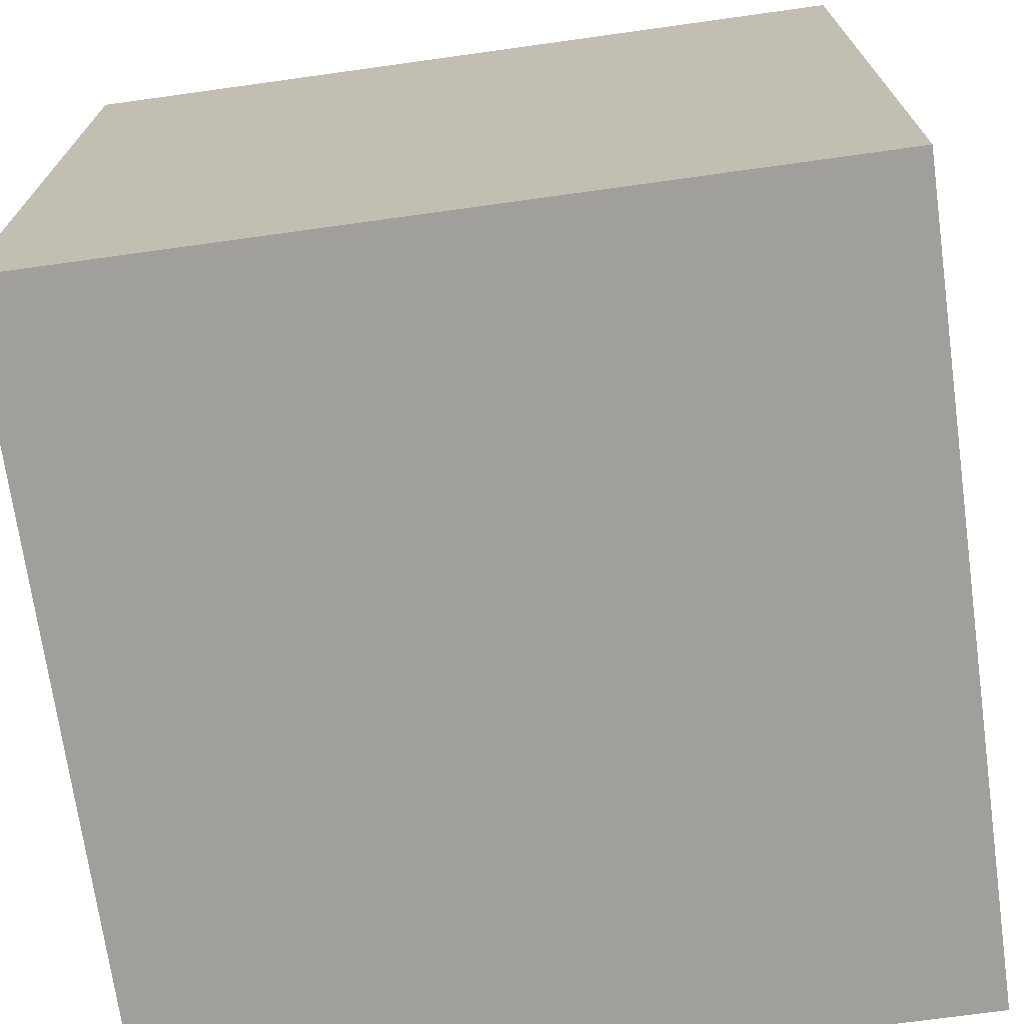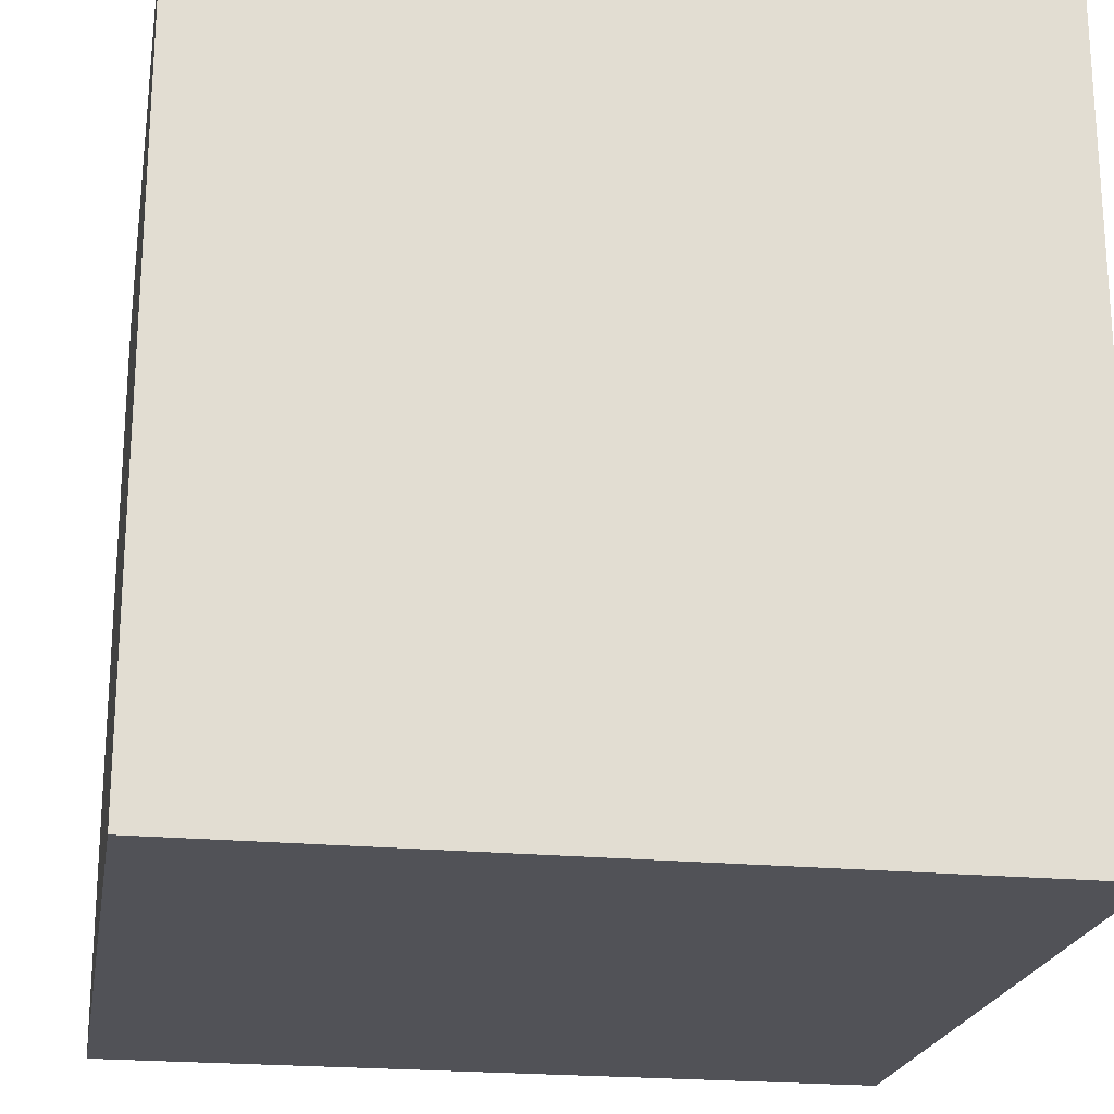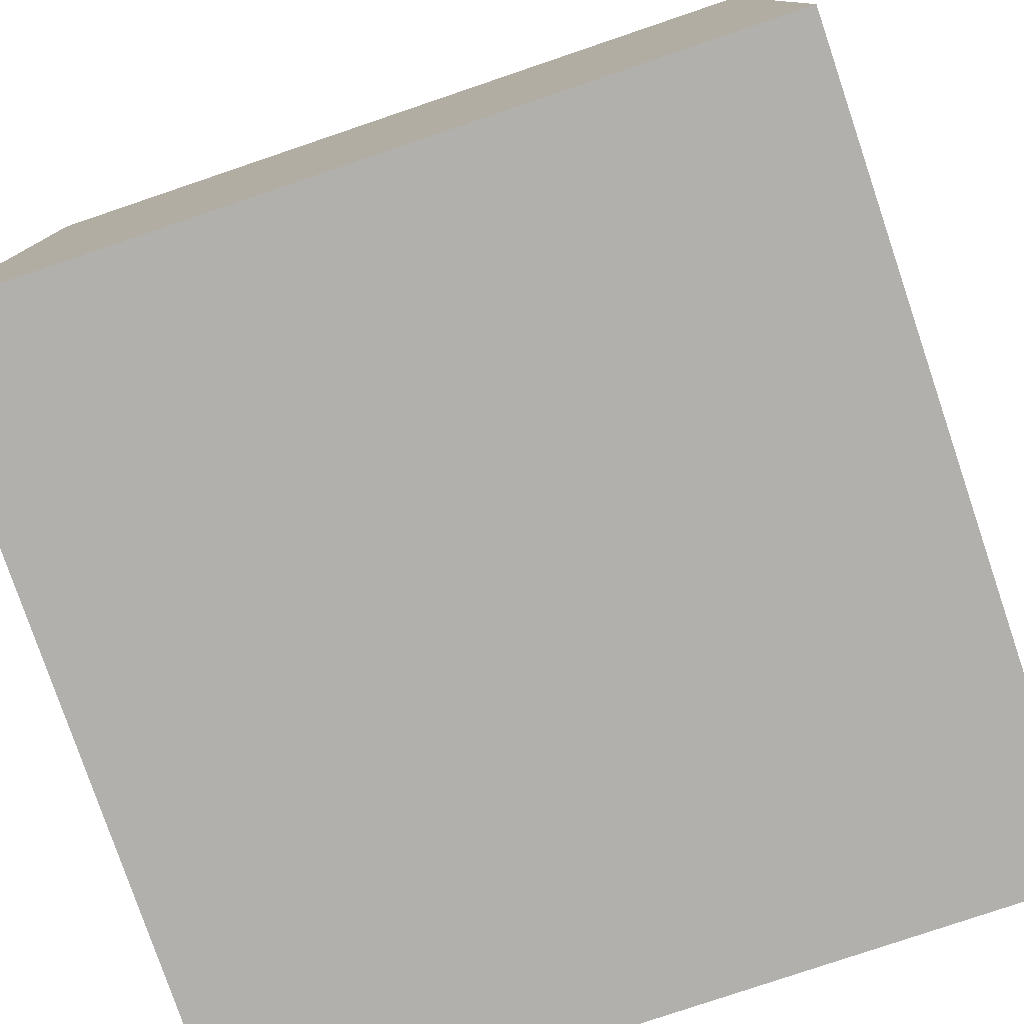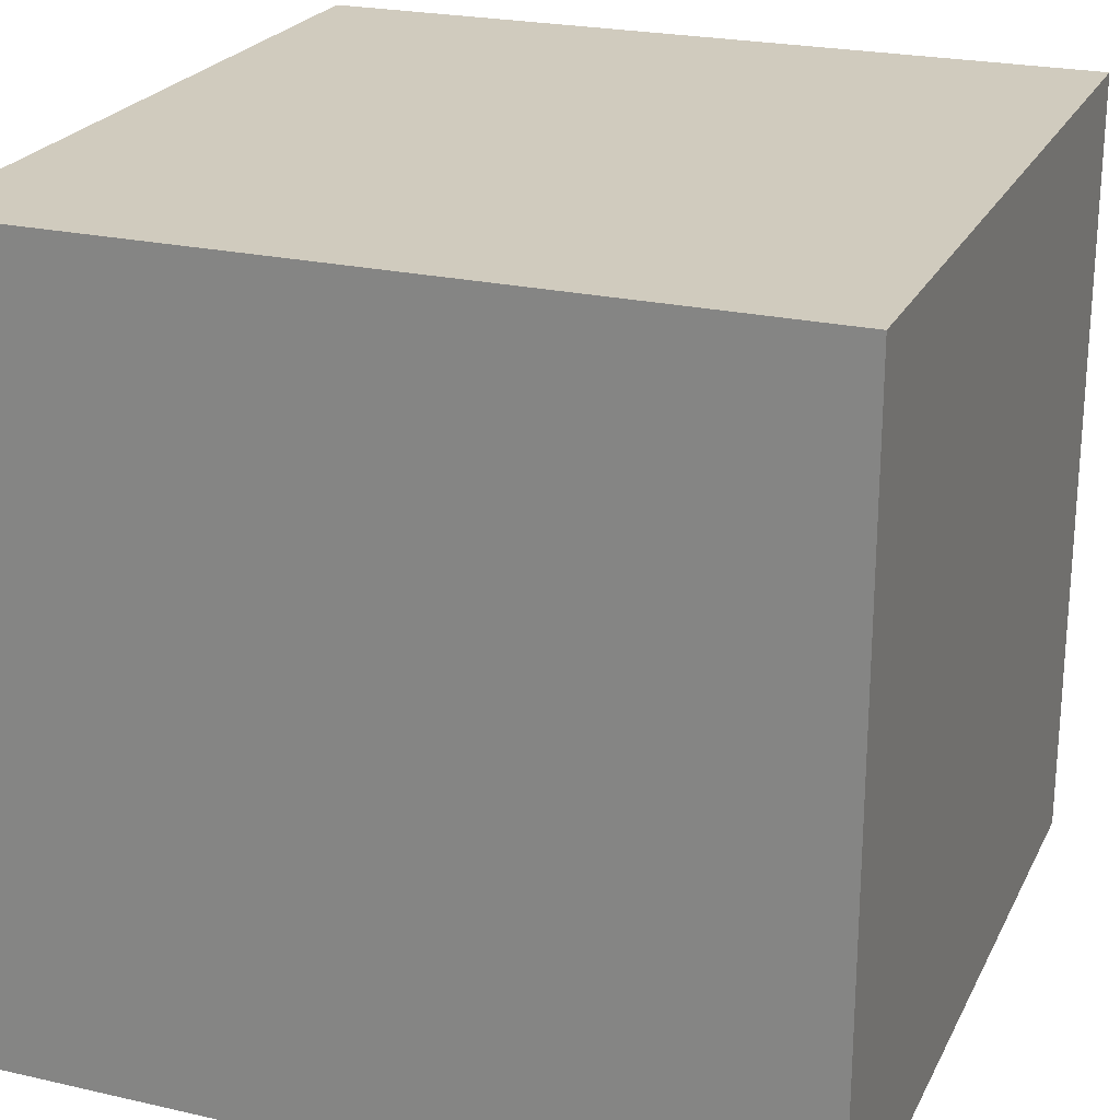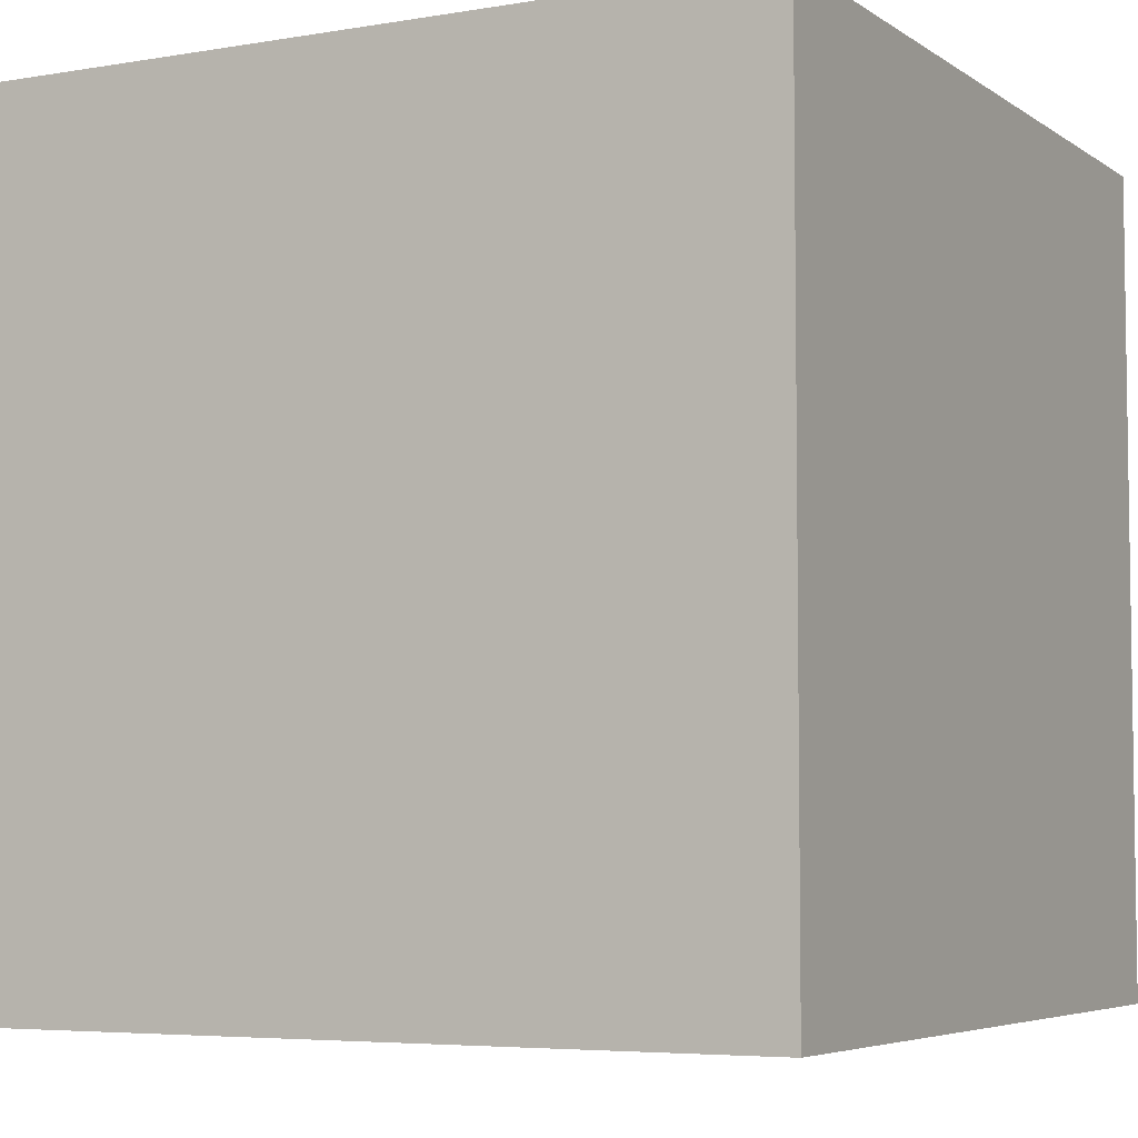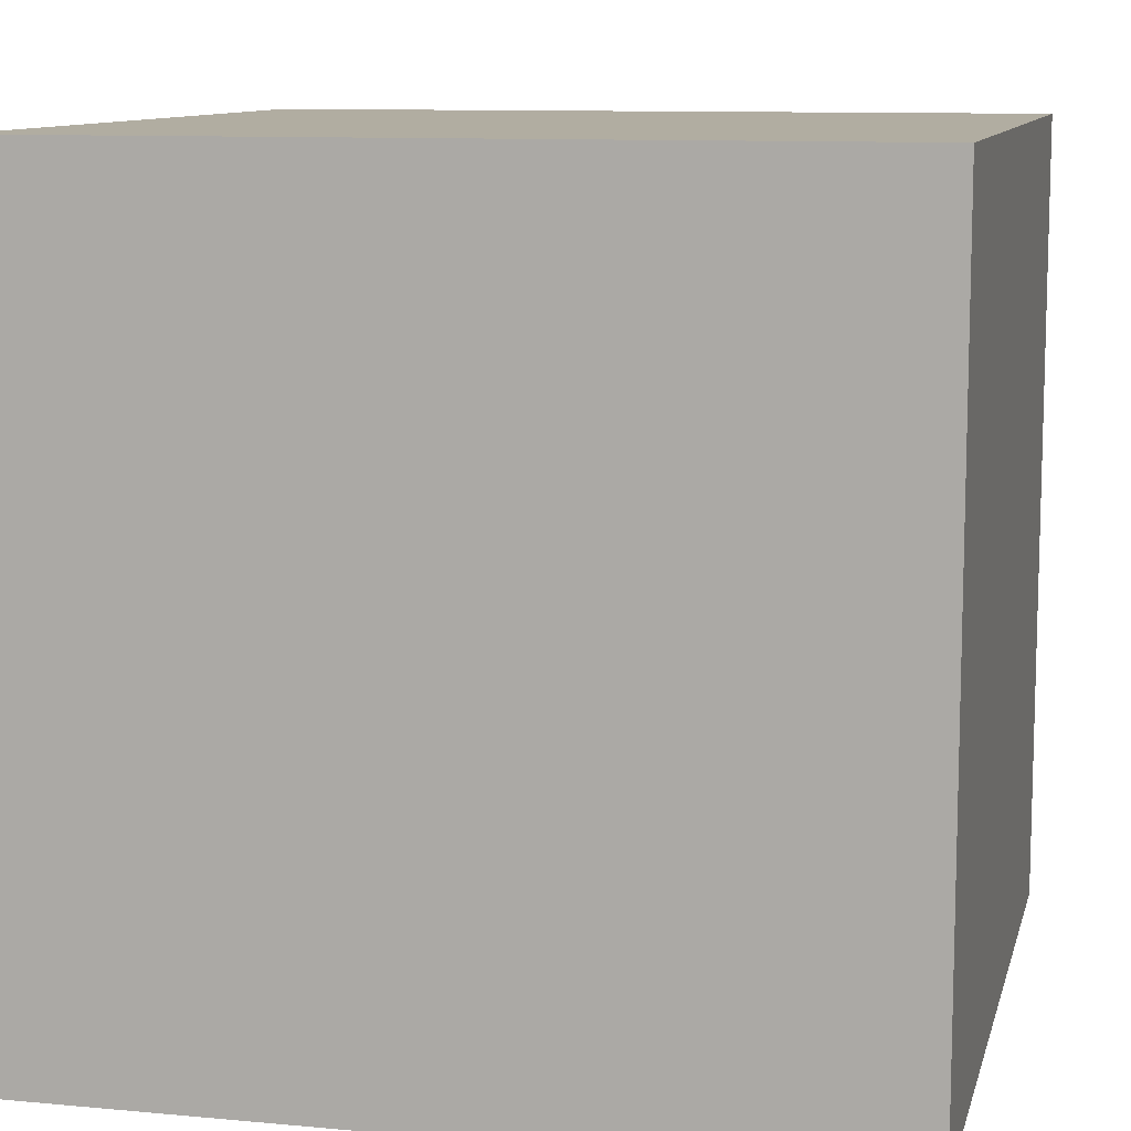
<metadata>
{"format":"obj","ext":"obj","renderer":"f3d","projection":"perspective","resolution":1024,"background":"white","views":[{"elev":-71.2,"azim":7.9,"up":"+Y"},{"elev":-21.6,"azim":170.3,"up":"+Z"},{"elev":-78.6,"azim":108.7,"up":"+Z"},{"elev":23.4,"azim":-69.0,"up":"+Z"},{"elev":-5.3,"azim":-62.0,"up":"+Z"},{"elev":10.3,"azim":-166.7,"up":"+Y"}]}
</metadata>
<code>
o cube1
v -1 -1 1
v -1 1 1
v 1 1 1
v 1 -1 1
v -1 -1 -1
v -1 1 -1
v 1 1 -1
v 1 -1 -1
g cube1_cube1_auv2
f 1 4 3 2
g cube1_cube1_auv4
f 4 8 7 3
g cube1_cube1_auv6
f 6 7 8 5
g cube1_cube1_auv7
f 2 6 5 1
g cube1_cube1_auv8
f 3 7 6 2
g cube1_cube1_auv9
f 1 5 8 4

</code>
